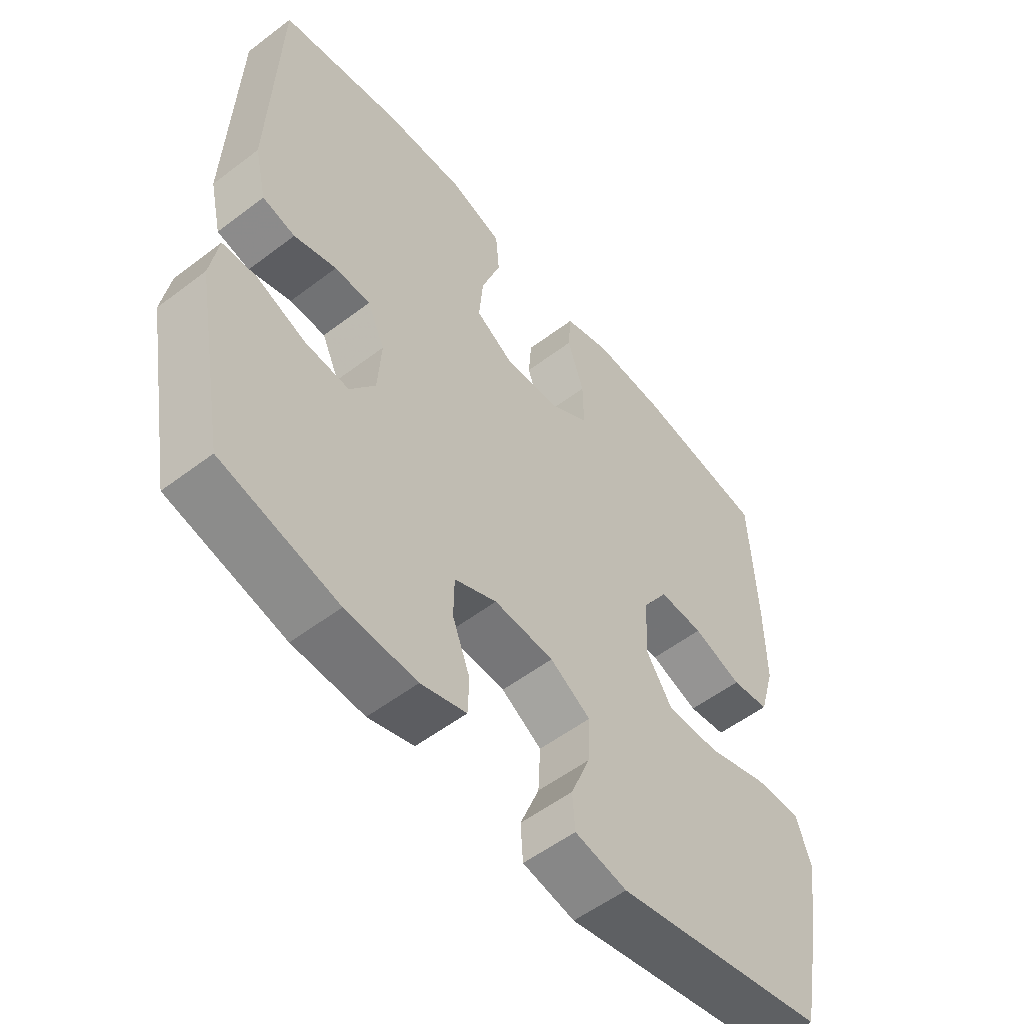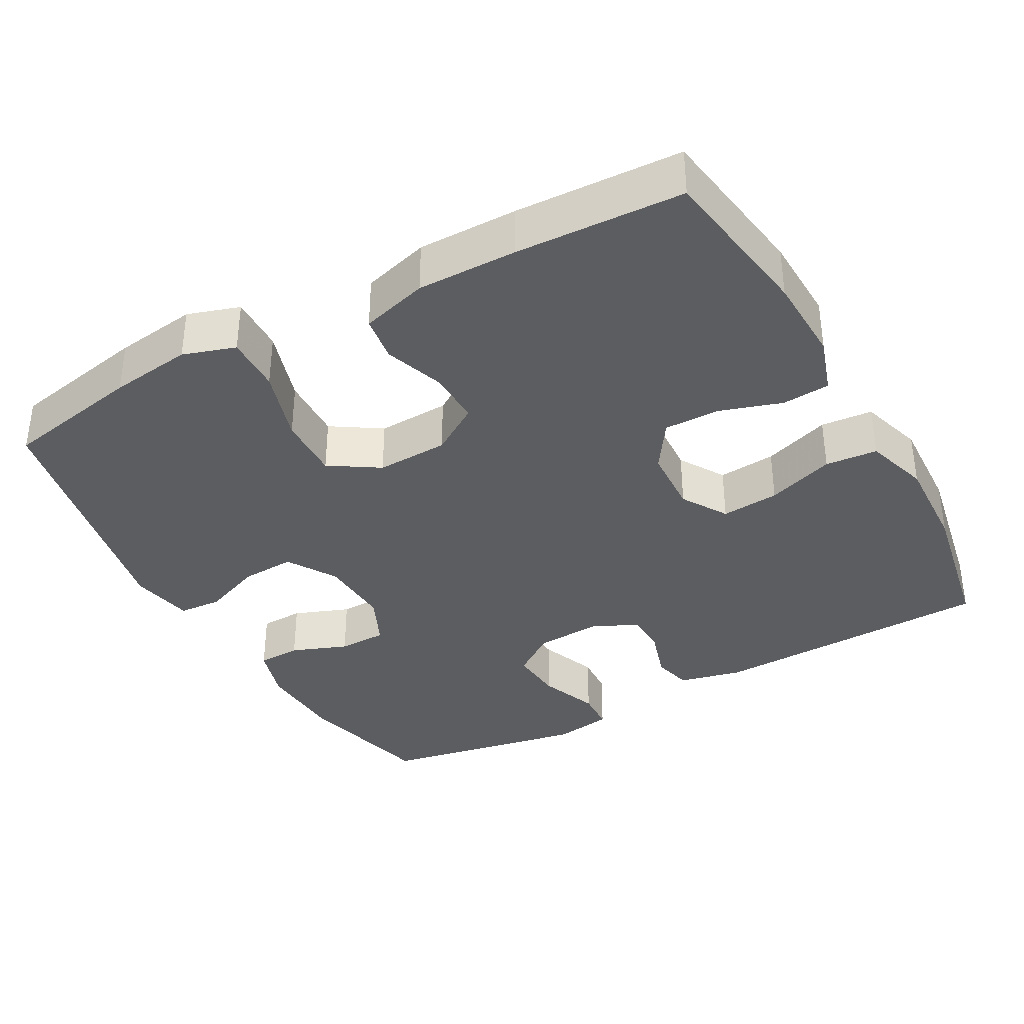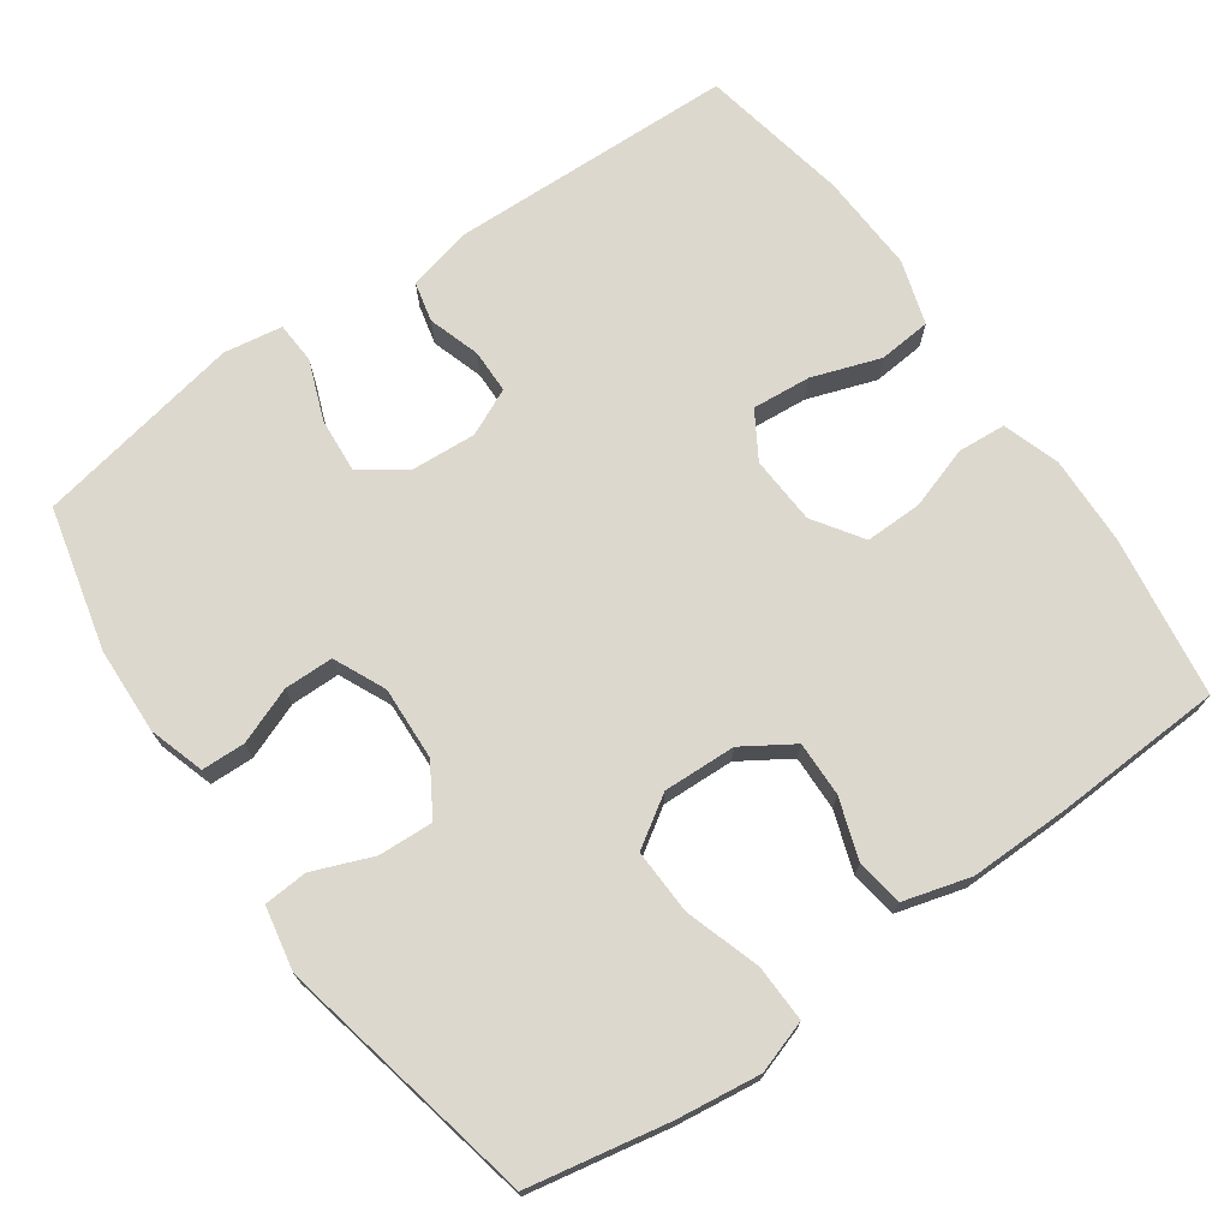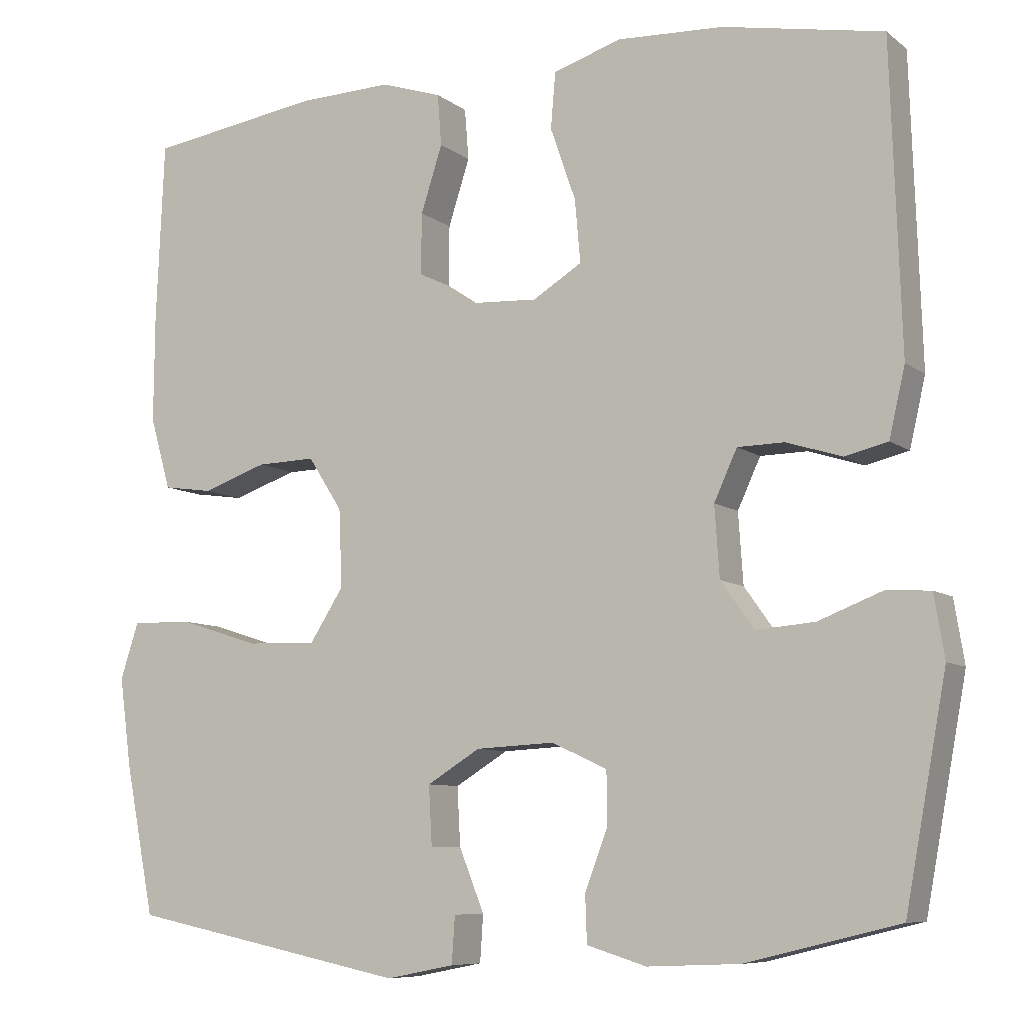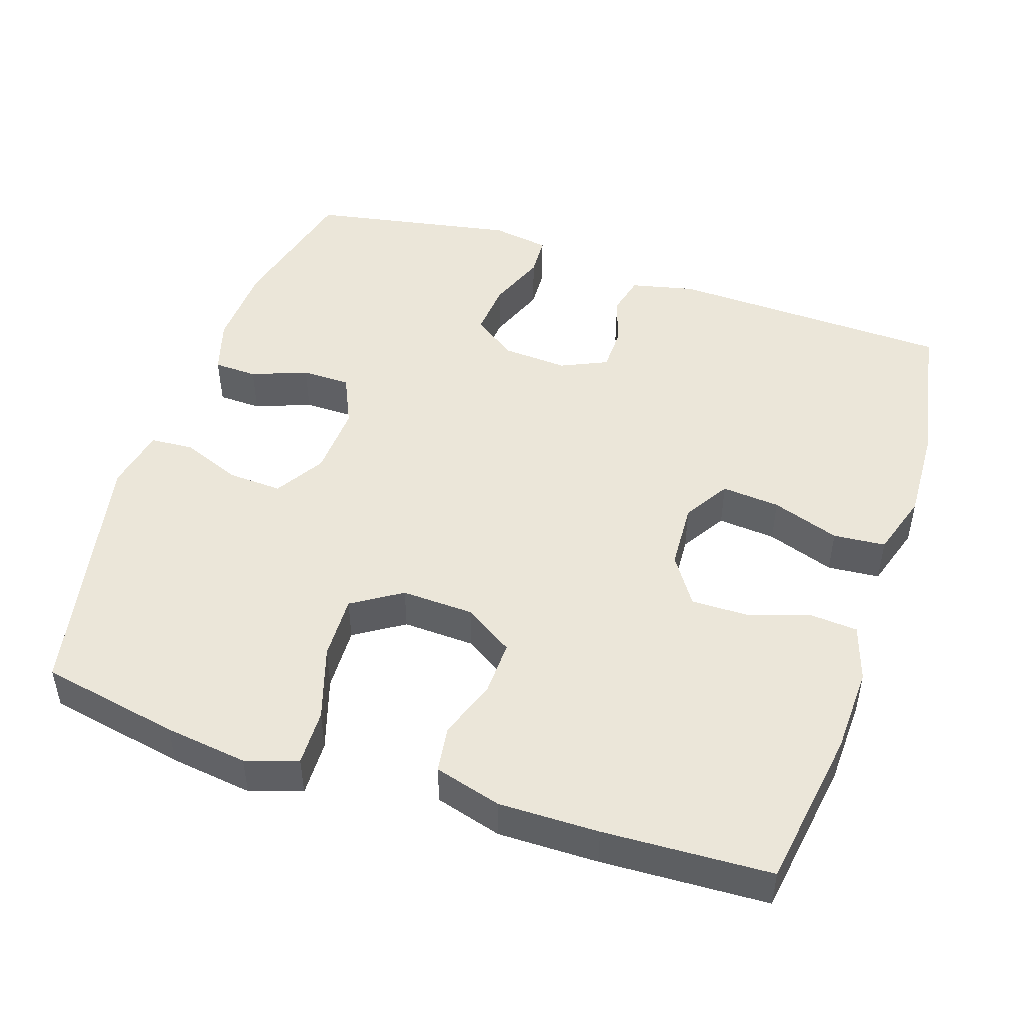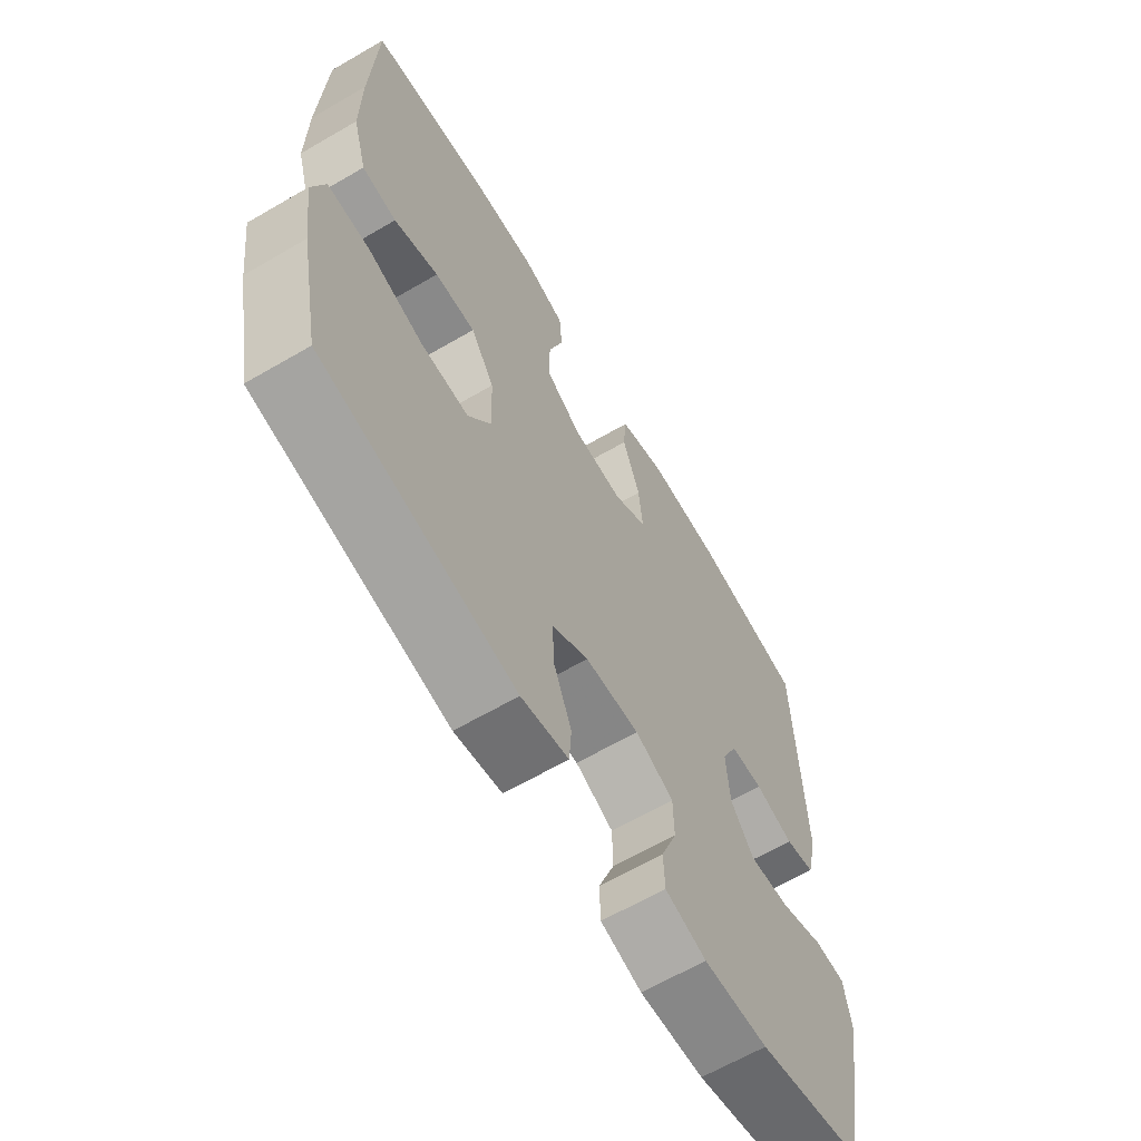
<metadata>
{"format":"obj","ext":"obj","renderer":"f3d","projection":"perspective","resolution":1024,"background":"white","views":[{"elev":-54.8,"azim":128.8,"up":"+Z"},{"elev":-36.3,"azim":-61.0,"up":"+Y"},{"elev":72.3,"azim":-125.3,"up":"+Y"},{"elev":-8.1,"azim":27.9,"up":"+Z"},{"elev":48.1,"azim":-71.6,"up":"+Y"},{"elev":-64.3,"azim":-59.6,"up":"+Z"}]}
</metadata>
<code>
v 0.5 0.07 0.5
v 0.513 0.07 0.115
v 0.493 0.07 0.028
v 0.439 0.07 0.015
v 0.369 0.07 0.037
v 0.31 0.07 0.036
v 0.281 0.07 -0.027
v 0.287 0.07 -0.116
v 0.329 0.07 -0.175
v 0.403 0.07 -0.169
v 0.483 0.07 -0.138
v 0.539 0.07 -0.141
v 0.552 0.07 -0.22
v 0.5 0.07 -0.5
v 0.308 0.07 -0.547
v 0.191 0.07 -0.552
v 0.116 0.07 -0.529
v 0.114 0.07 -0.47
v 0.143 0.07 -0.394
v 0.142 0.07 -0.328
v 0.072 0.07 -0.296
v -0.027 0.07 -0.301
v -0.094 0.07 -0.342
v -0.09 0.07 -0.416
v -0.058 0.07 -0.496
v -0.062 0.07 -0.555
v -0.148 0.07 -0.572
v -0.5 0.07 -0.5
v -0.537 0.07 -0.311
v -0.552 0.07 -0.199
v -0.529 0.07 -0.128
v -0.452 0.07 -0.13
v -0.351 0.07 -0.162
v -0.263 0.07 -0.165
v -0.22 0.07 -0.098
v -0.224 0.07 0
v -0.267 0.07 0.067
v -0.341 0.07 0.065
v -0.422 0.07 0.037
v -0.485 0.07 0.046
v -0.511 0.07 0.137
v -0.51 0.07 0.273
v -0.5 0.07 0.5
v -0.282 0.07 0.533
v -0.163 0.07 0.537
v -0.086 0.07 0.512
v -0.081 0.07 0.447
v -0.108 0.07 0.363
v -0.109 0.07 0.286
v -0.043 0.07 0.242
v 0.049 0.07 0.237
v 0.111 0.07 0.275
v 0.104 0.07 0.354
v 0.072 0.07 0.446
v 0.078 0.07 0.517
v 0.165 0.07 0.544
v 0.298 0.07 0.538
v 0.5 0 0.5
v 0.513 0 0.115
v 0.493 0 0.028
v 0.439 0 0.015
v 0.369 0 0.037
v 0.31 0 0.036
v 0.281 0 -0.027
v 0.287 0 -0.116
v 0.329 0 -0.175
v 0.403 0 -0.169
v 0.483 0 -0.138
v 0.539 0 -0.141
v 0.552 0 -0.22
v 0.5 0 -0.5
v 0.308 0 -0.547
v 0.191 0 -0.552
v 0.116 0 -0.529
v 0.114 0 -0.47
v 0.143 0 -0.394
v 0.142 0 -0.328
v 0.072 0 -0.296
v -0.027 0 -0.301
v -0.094 0 -0.342
v -0.09 0 -0.416
v -0.058 0 -0.496
v -0.062 0 -0.555
v -0.148 0 -0.572
v -0.5 0 -0.5
v -0.537 0 -0.311
v -0.552 0 -0.199
v -0.529 0 -0.128
v -0.452 0 -0.13
v -0.351 0 -0.162
v -0.263 0 -0.165
v -0.22 0 -0.098
v -0.224 0 0
v -0.267 0 0.067
v -0.341 0 0.065
v -0.422 0 0.037
v -0.485 0 0.046
v -0.511 0 0.137
v -0.51 0 0.273
v -0.5 0 0.5
v -0.282 0 0.533
v -0.163 0 0.537
v -0.086 0 0.512
v -0.081 0 0.447
v -0.108 0 0.363
v -0.109 0 0.286
v -0.043 0 0.242
v 0.049 0 0.237
v 0.111 0 0.275
v 0.104 0 0.354
v 0.072 0 0.446
v 0.078 0 0.517
v 0.165 0 0.544
v 0.298 0 0.538
f 3 4 5
f 2 3 5
f 1 2 5
f 57 1 5
f 56 57 5
f 55 56 5
f 54 55 5
f 53 54 5
f 52 53 5 6
f 51 52 6 7
f 50 51 7 8
f 49 50 8 9
f 46 47 48
f 45 46 48
f 44 45 48
f 43 44 48
f 42 43 48
f 41 42 48
f 40 41 48
f 39 40 48
f 38 39 48
f 37 38 48 49
f 36 37 49 9
f 31 32 33
f 30 31 33
f 29 30 33
f 28 29 33
f 27 28 33
f 26 27 33
f 25 26 33
f 24 25 33
f 23 24 33 34
f 22 23 34 35
f 17 18 19
f 16 17 19
f 15 16 19
f 14 15 19
f 13 14 19
f 12 13 19
f 11 12 19
f 10 11 19
f 9 10 19 20
f 35 36 9
f 22 35 9
f 21 22 9
f 9 20 21
f 62 61 60
f 62 60 59
f 62 59 58
f 62 58 114
f 62 114 113
f 62 113 112
f 62 112 111
f 62 111 110
f 63 62 110 109
f 64 63 109 108
f 65 64 108 107
f 66 65 107 106
f 105 104 103
f 105 103 102
f 105 102 101
f 105 101 100
f 105 100 99
f 105 99 98
f 105 98 97
f 105 97 96
f 105 96 95
f 106 105 95 94
f 66 106 94 93
f 90 89 88
f 90 88 87
f 90 87 86
f 90 86 85
f 90 85 84
f 90 84 83
f 90 83 82
f 90 82 81
f 91 90 81 80
f 92 91 80 79
f 76 75 74
f 76 74 73
f 76 73 72
f 76 72 71
f 76 71 70
f 76 70 69
f 76 69 68
f 76 68 67
f 77 76 67 66
f 66 93 92
f 66 92 79
f 66 79 78
f 78 77 66
f 1 58 59 2
f 2 59 60 3
f 3 60 61 4
f 4 61 62 5
f 5 62 63 6
f 6 63 64 7
f 7 64 65 8
f 8 65 66 9
f 9 66 67 10
f 10 67 68 11
f 11 68 69 12
f 12 69 70 13
f 13 70 71 14
f 14 71 72 15
f 15 72 73 16
f 16 73 74 17
f 17 74 75 18
f 18 75 76 19
f 19 76 77 20
f 20 77 78 21
f 21 78 79 22
f 22 79 80 23
f 23 80 81 24
f 24 81 82 25
f 25 82 83 26
f 26 83 84 27
f 27 84 85 28
f 28 85 86 29
f 29 86 87 30
f 30 87 88 31
f 31 88 89 32
f 32 89 90 33
f 33 90 91 34
f 34 91 92 35
f 35 92 93 36
f 36 93 94 37
f 37 94 95 38
f 38 95 96 39
f 39 96 97 40
f 40 97 98 41
f 41 98 99 42
f 42 99 100 43
f 43 100 101 44
f 44 101 102 45
f 45 102 103 46
f 46 103 104 47
f 47 104 105 48
f 48 105 106 49
f 49 106 107 50
f 50 107 108 51
f 51 108 109 52
f 52 109 110 53
f 53 110 111 54
f 54 111 112 55
f 55 112 113 56
f 56 113 114 57
f 57 114 58 1

</code>
